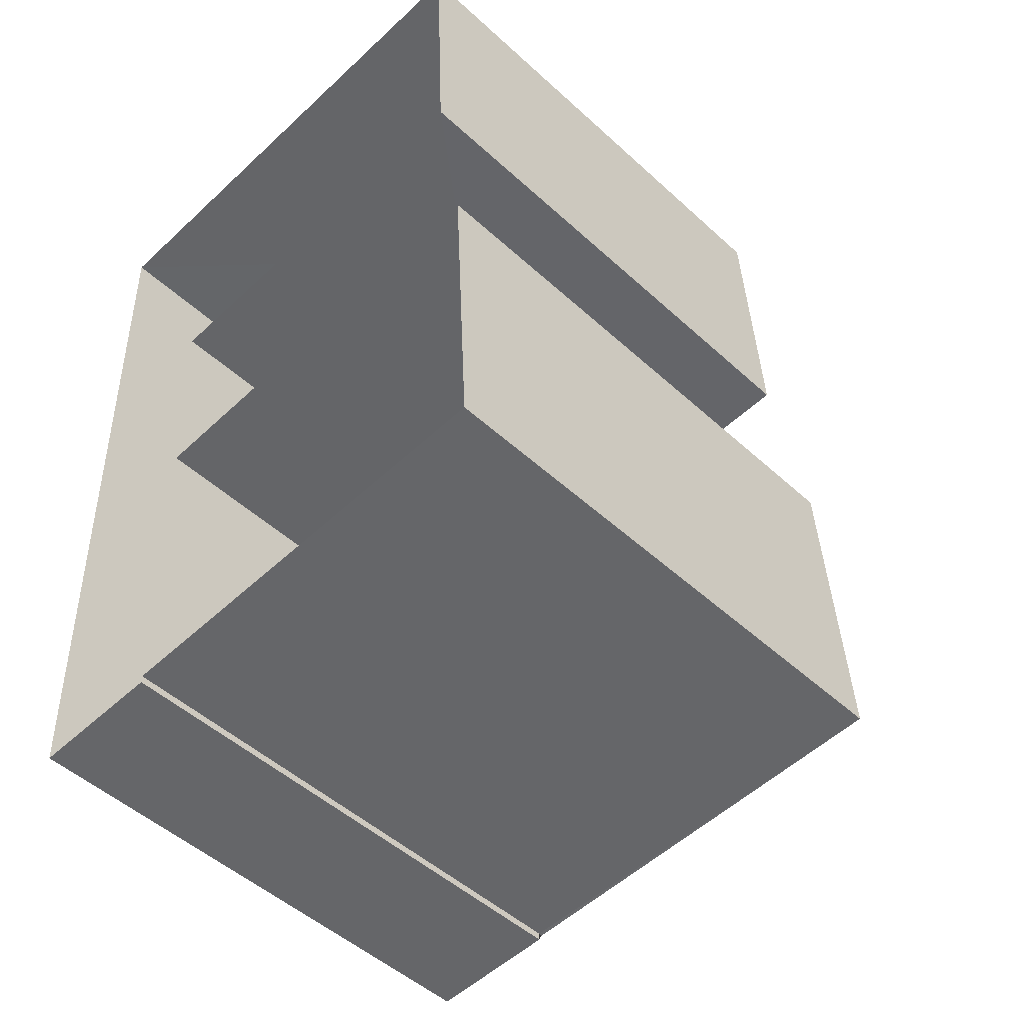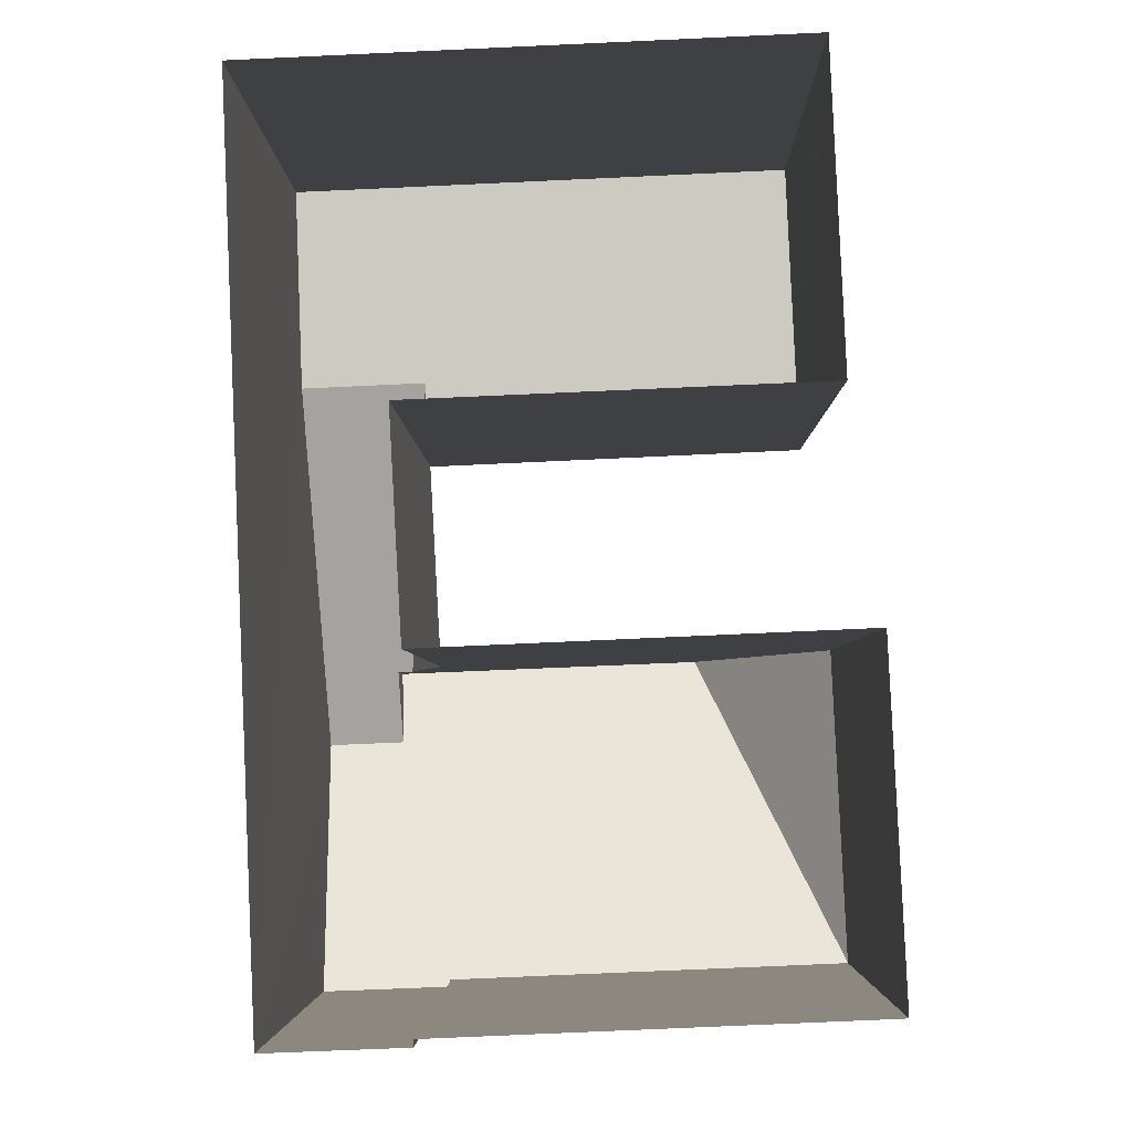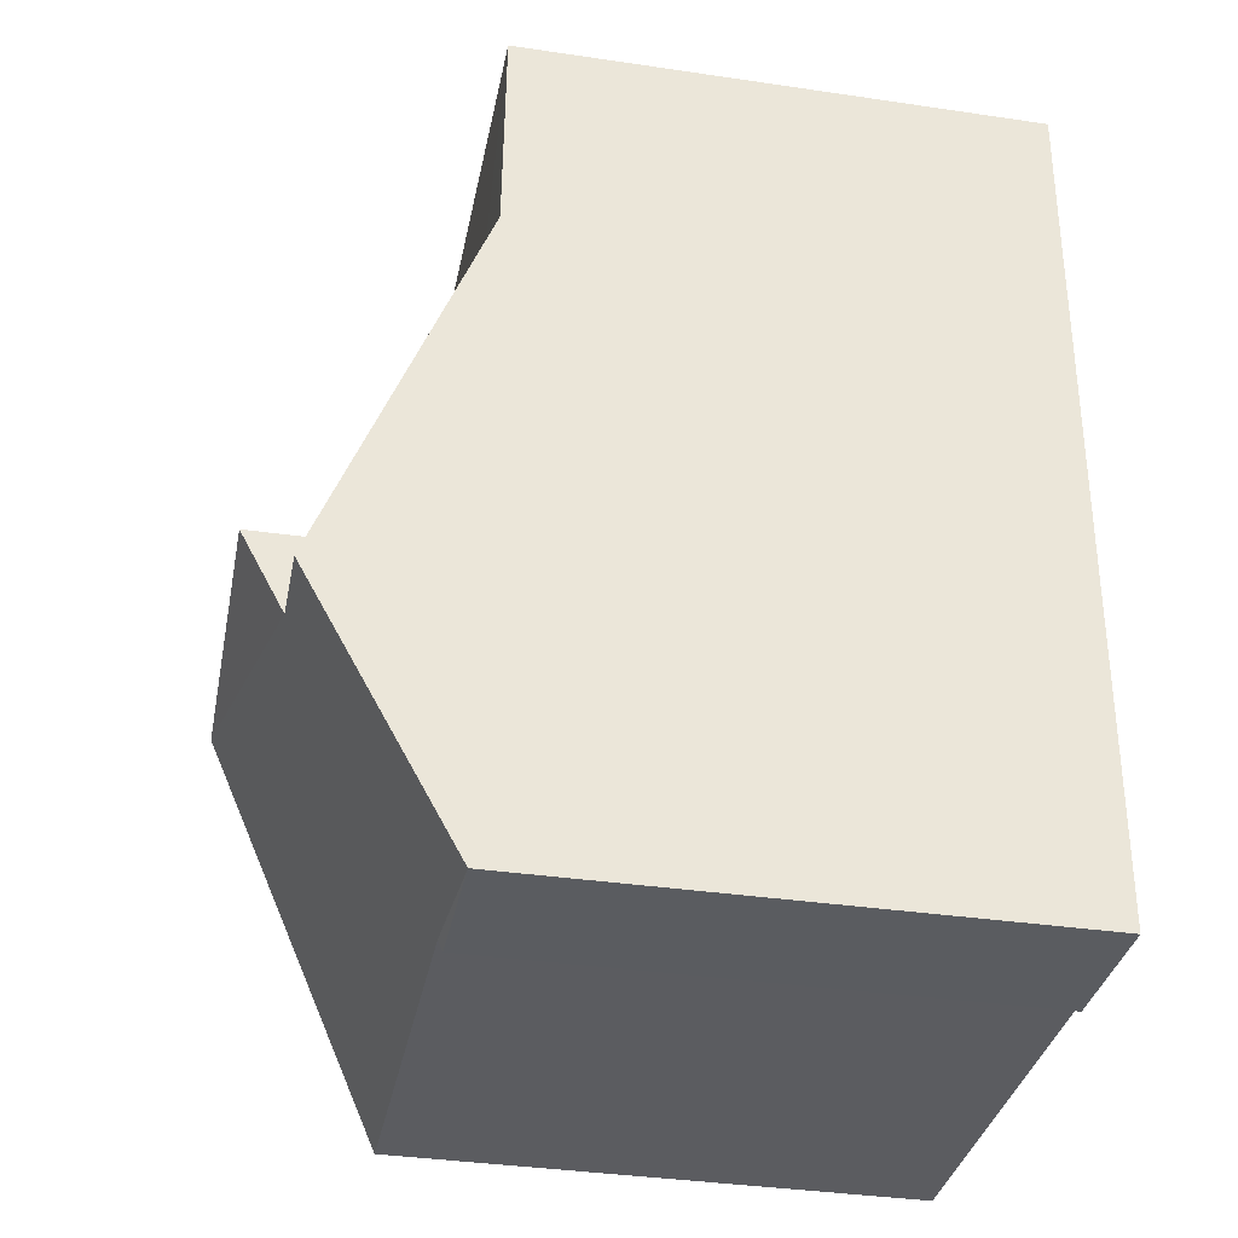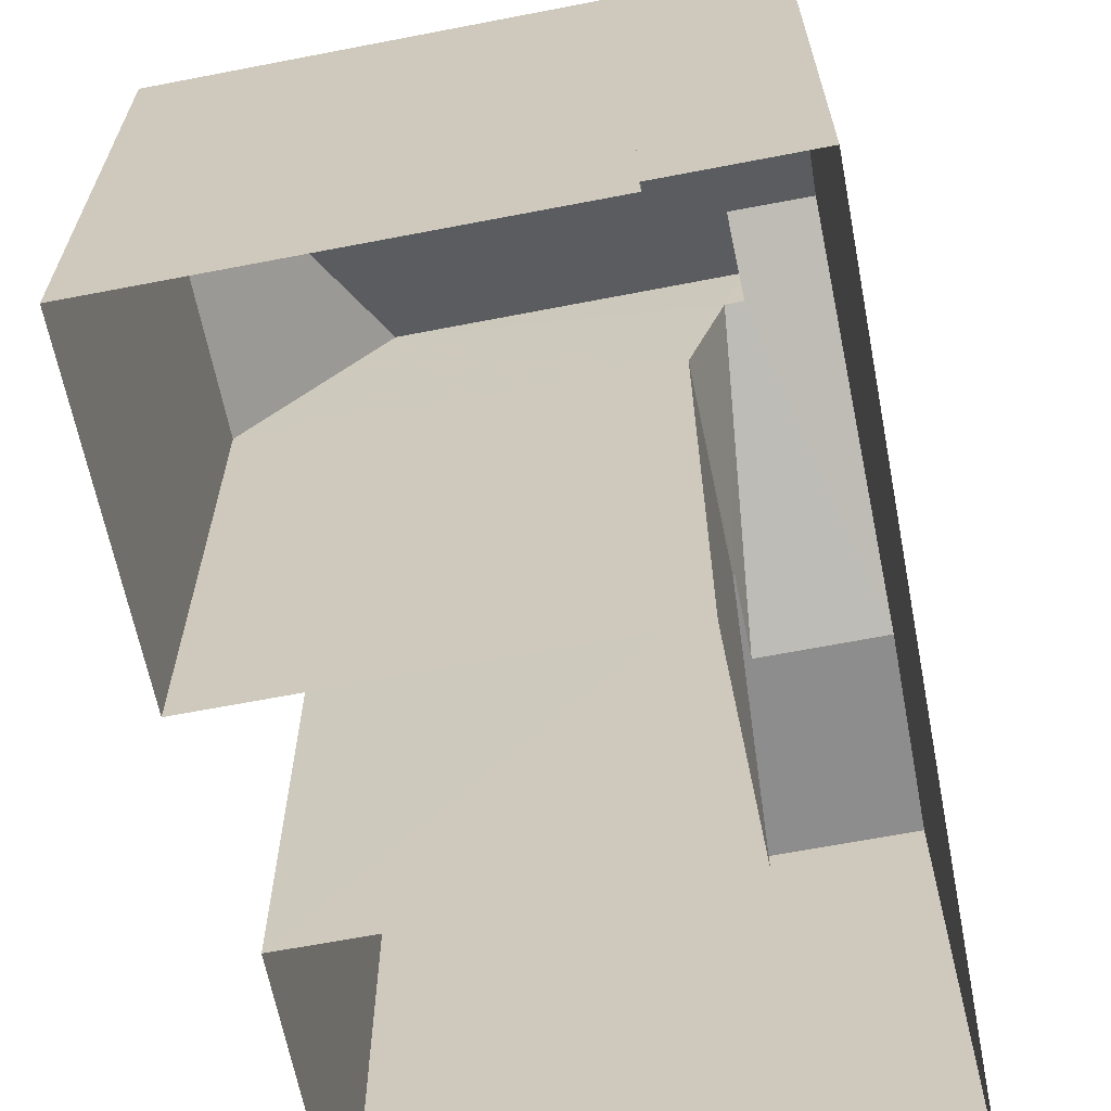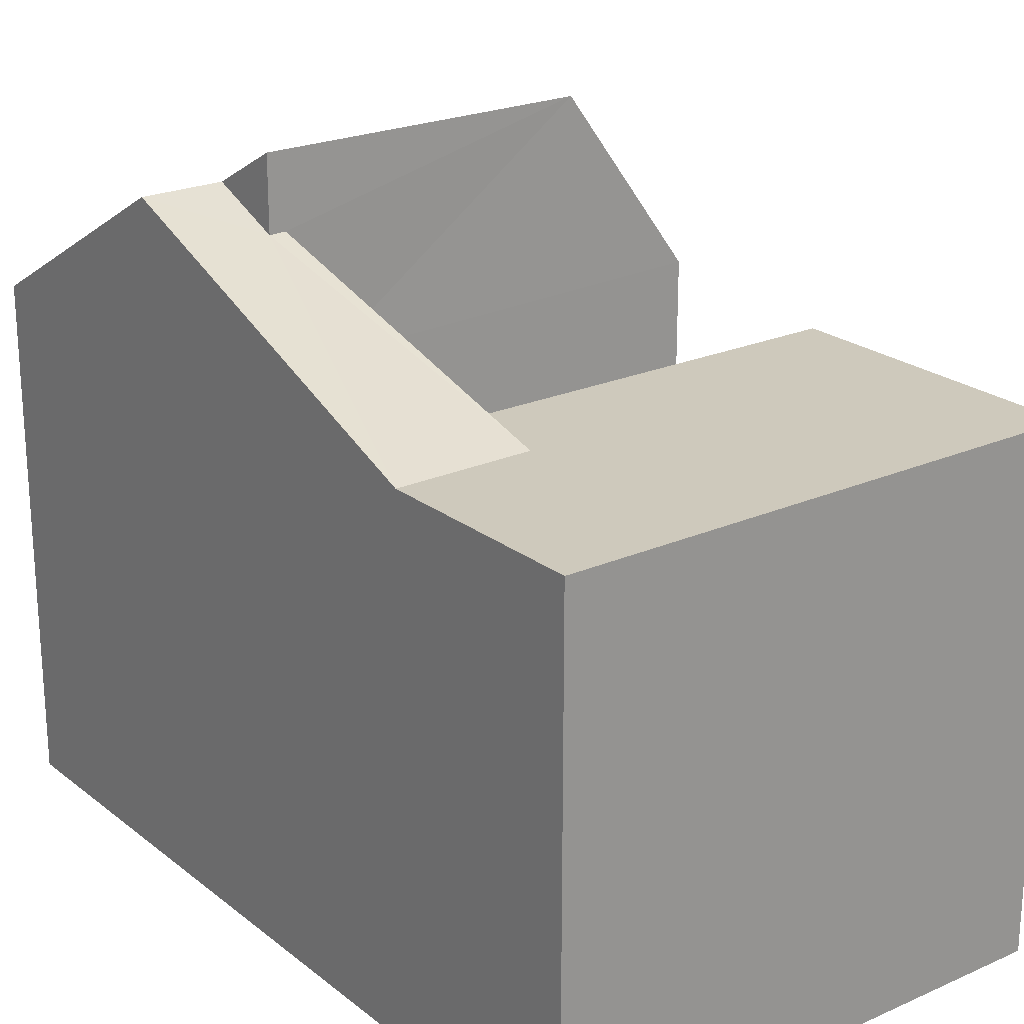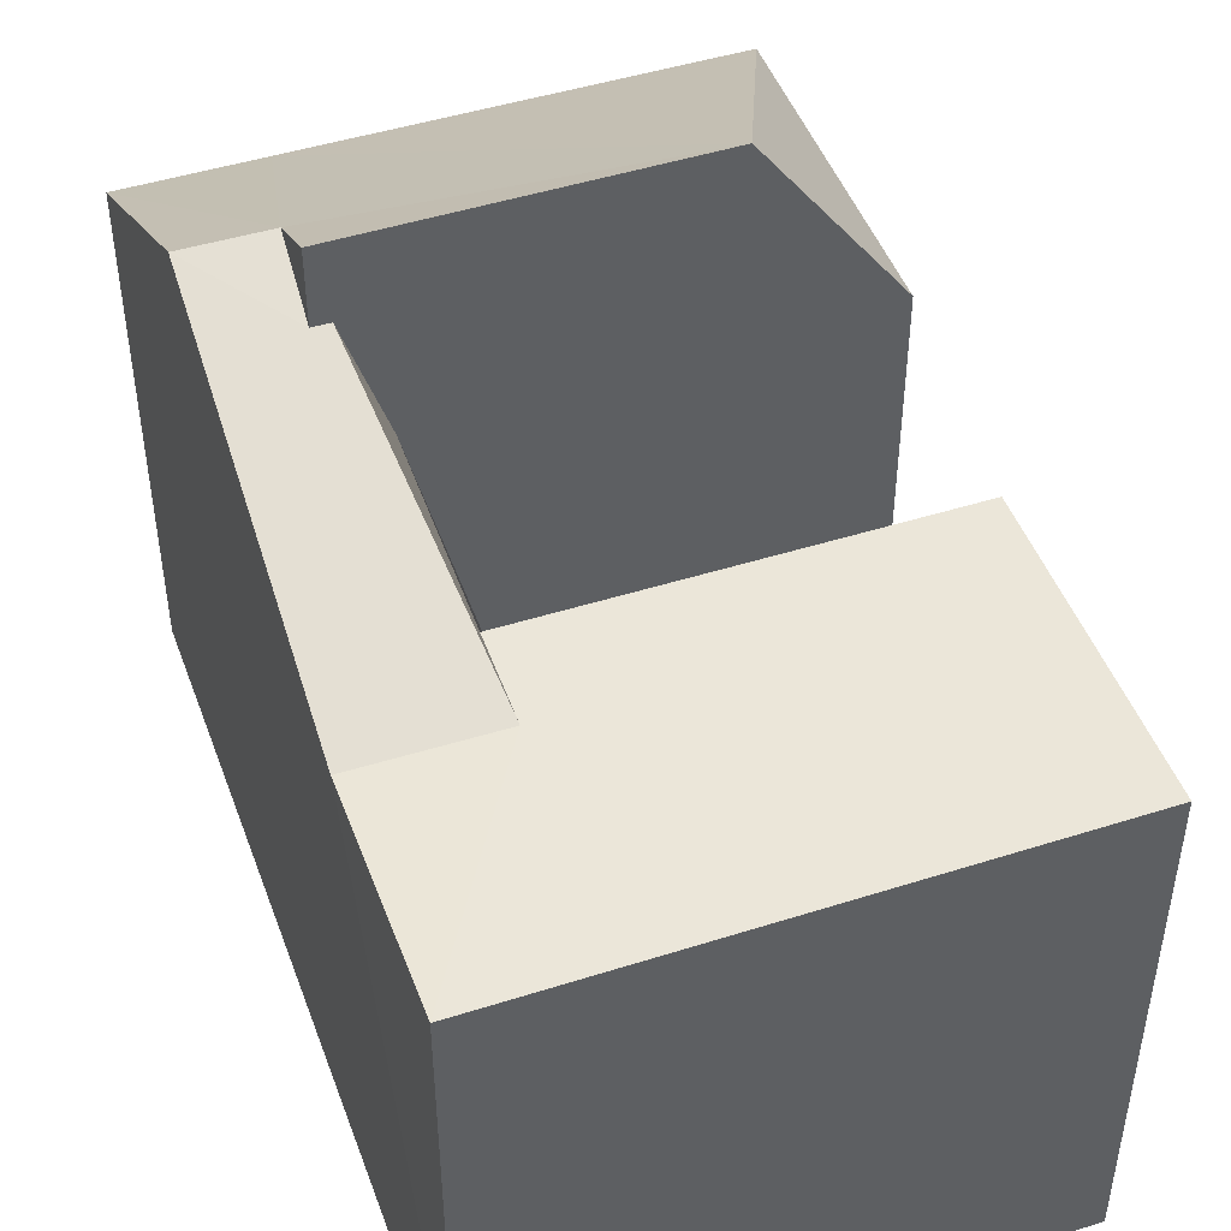
<metadata>
{"format":"obj","ext":"obj","renderer":"f3d","projection":"perspective","resolution":1024,"background":"white","views":[{"elev":-49.8,"azim":-135.2,"up":"+Y"},{"elev":-4.1,"azim":-179.2,"up":"+Y"},{"elev":-36.8,"azim":79.0,"up":"+Y"},{"elev":-64.6,"azim":8.6,"up":"+Z"},{"elev":22.5,"azim":140.3,"up":"+Z"},{"elev":47.2,"azim":157.8,"up":"+Z"}]}
</metadata>
<code>
v -3.739e+05 -1.033e+05 27.38
v -3.739e+05 -1.033e+05 27.37
v -3.739e+05 -1.033e+05 27.38
v -3.739e+05 -1.033e+05 27.38
v -3.739e+05 -1.033e+05 27.38
v -3.739e+05 -1.033e+05 27.38
v -3.739e+05 -1.033e+05 27.37
v -3.739e+05 -1.033e+05 27.38
v -3.739e+05 -1.033e+05 27.38
v -3.739e+05 -1.033e+05 27.38
v -3.739e+05 -1.033e+05 37.65
v -3.739e+05 -1.033e+05 37.65
v -3.739e+05 -1.033e+05 37.02
v -3.739e+05 -1.033e+05 34.94
v -3.739e+05 -1.033e+05 34.94
v -3.739e+05 -1.033e+05 37.02
v -3.739e+05 -1.033e+05 34.88
v -3.739e+05 -1.033e+05 34.88
v -3.739e+05 -1.033e+05 34.85
v -3.739e+05 -1.033e+05 34.85
v -3.739e+05 -1.033e+05 34.85
v -3.739e+05 -1.033e+05 34.85
v -3.739e+05 -1.033e+05 34.85
v -3.739e+05 -1.033e+05 34.85
v -3.739e+05 -1.033e+05 34.79
v -3.739e+05 -1.033e+05 36.58
v -3.739e+05 -1.033e+05 34.73
v -3.739e+05 -1.033e+05 34.94
v -3.739e+05 -1.033e+05 36.58
v -3.739e+05 -1.033e+05 34.88
f 1 2 3
f 3 4 5
f 6 2 7
f 8 9 5
f 10 6 7
f 9 1 5
f 1 7 2
f 5 1 3
f 11 12 13
f 12 14 15
f 16 13 17
f 17 15 18
f 13 12 15
f 13 15 17
f 19 20 21
f 20 22 21
f 21 23 24
f 21 22 23
f 24 25 26
f 26 21 24
f 27 25 24
f 12 28 14
f 29 19 21
f 21 26 29
f 16 19 29
f 13 16 29
f 15 30 18
f 30 4 18
f 30 5 4
f 14 9 8
f 14 28 9
f 13 29 11
f 23 6 10
f 23 22 6
f 1 9 25
f 11 29 26
f 12 26 25
f 12 11 26
f 25 9 28
f 12 25 28
f 8 30 14
f 14 30 15
f 5 30 8
f 18 4 3
f 17 18 3
f 27 1 25
f 27 7 1
f 10 27 23
f 23 27 24
f 7 27 10
f 2 19 3
f 17 3 16
f 2 20 19
f 3 19 16
f 22 2 6
f 22 20 2

</code>
